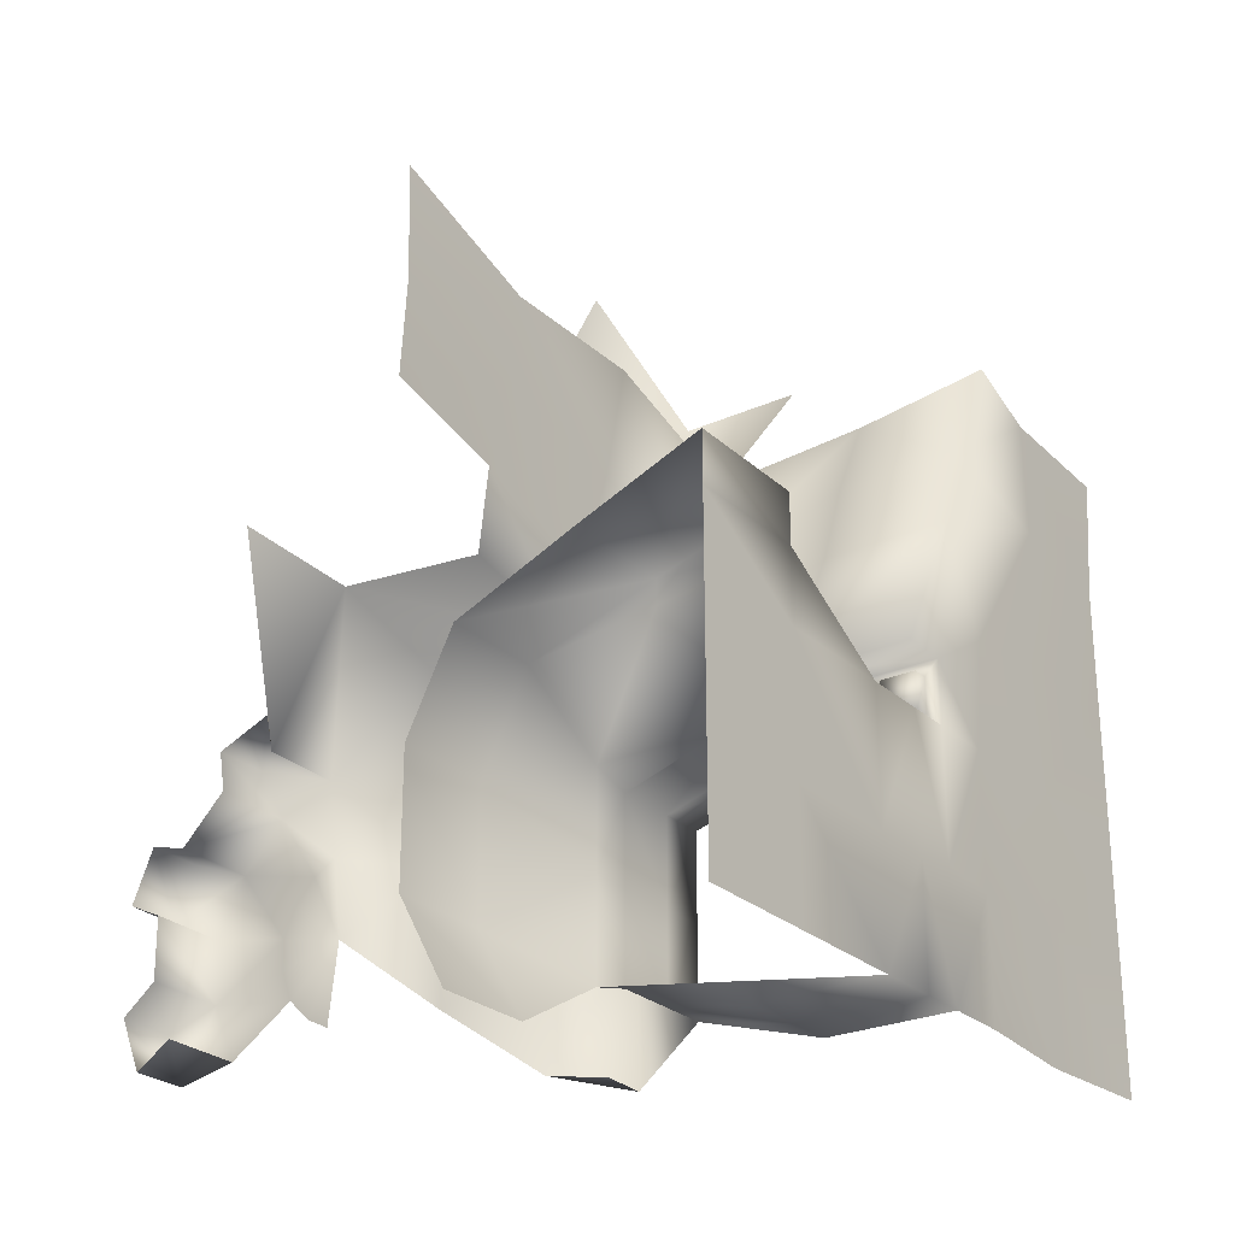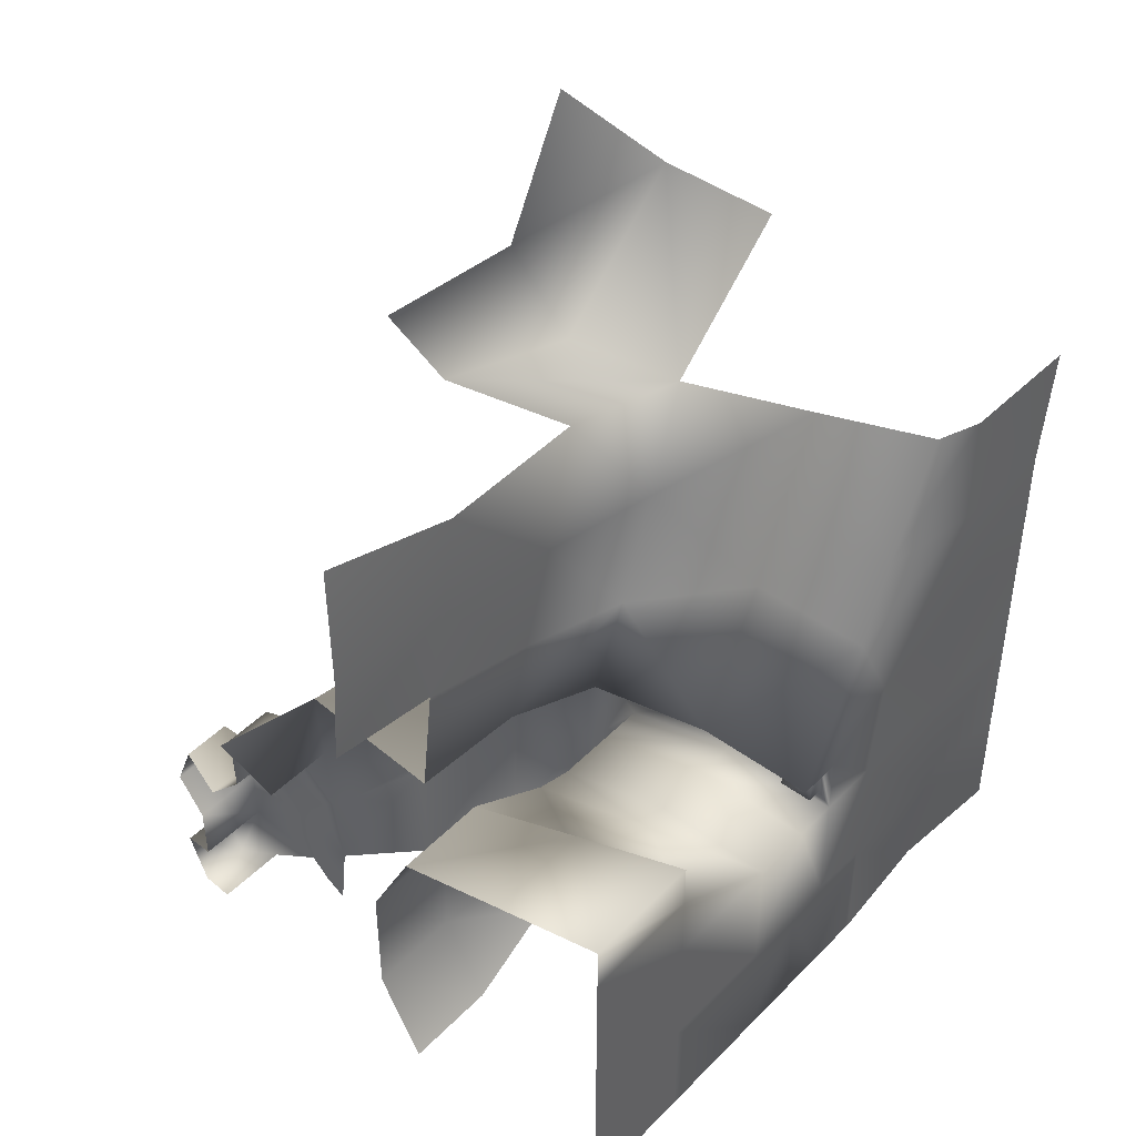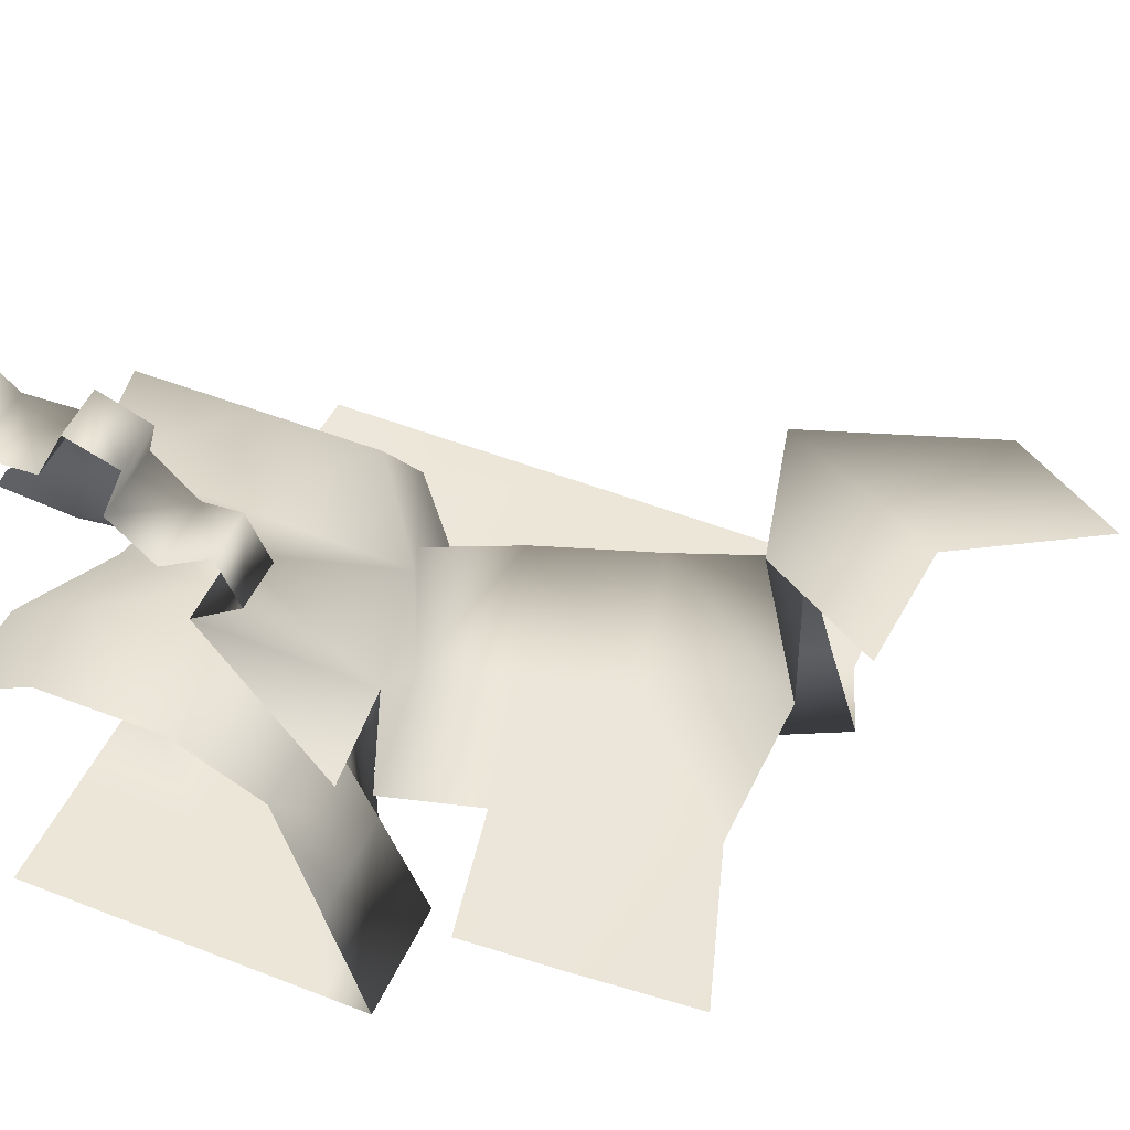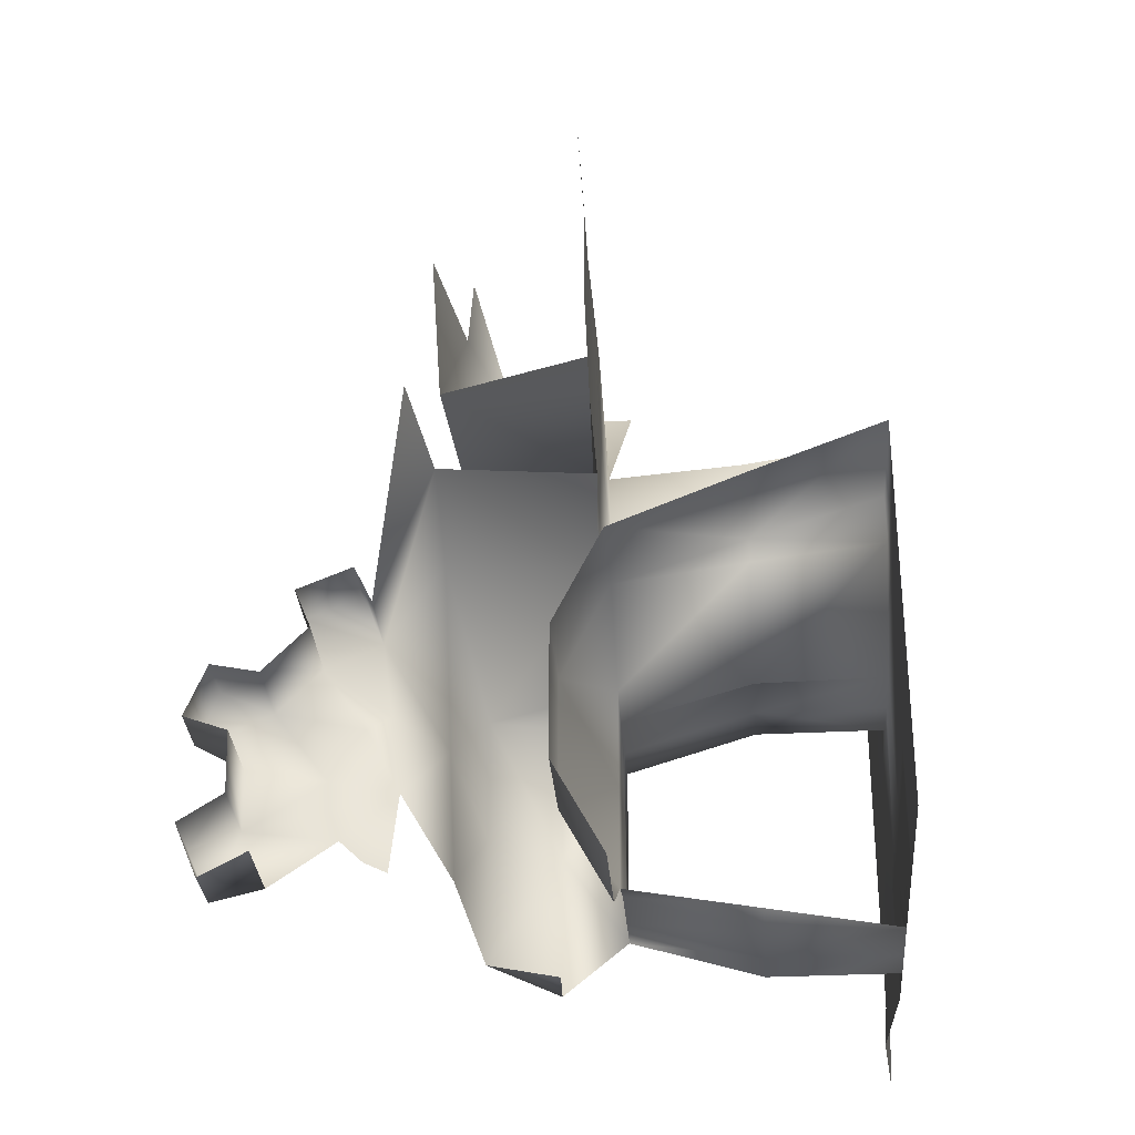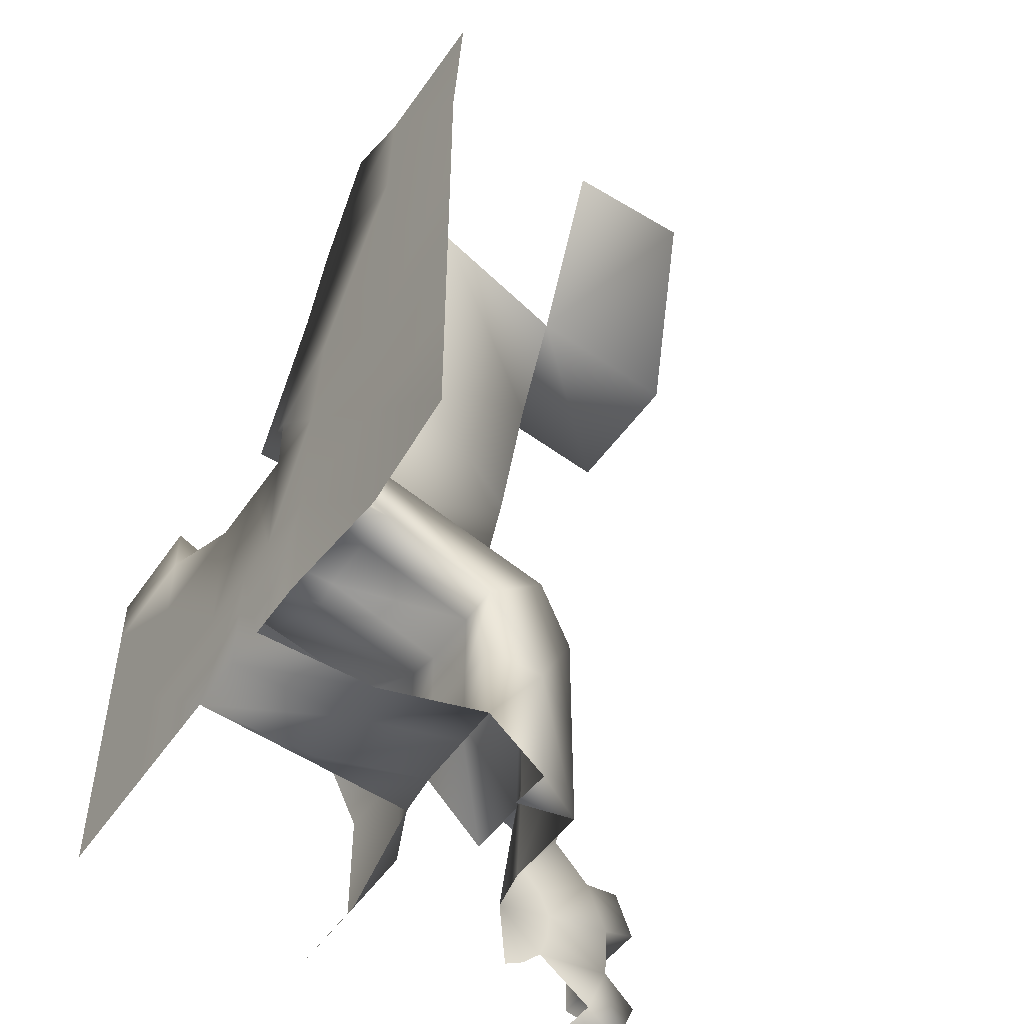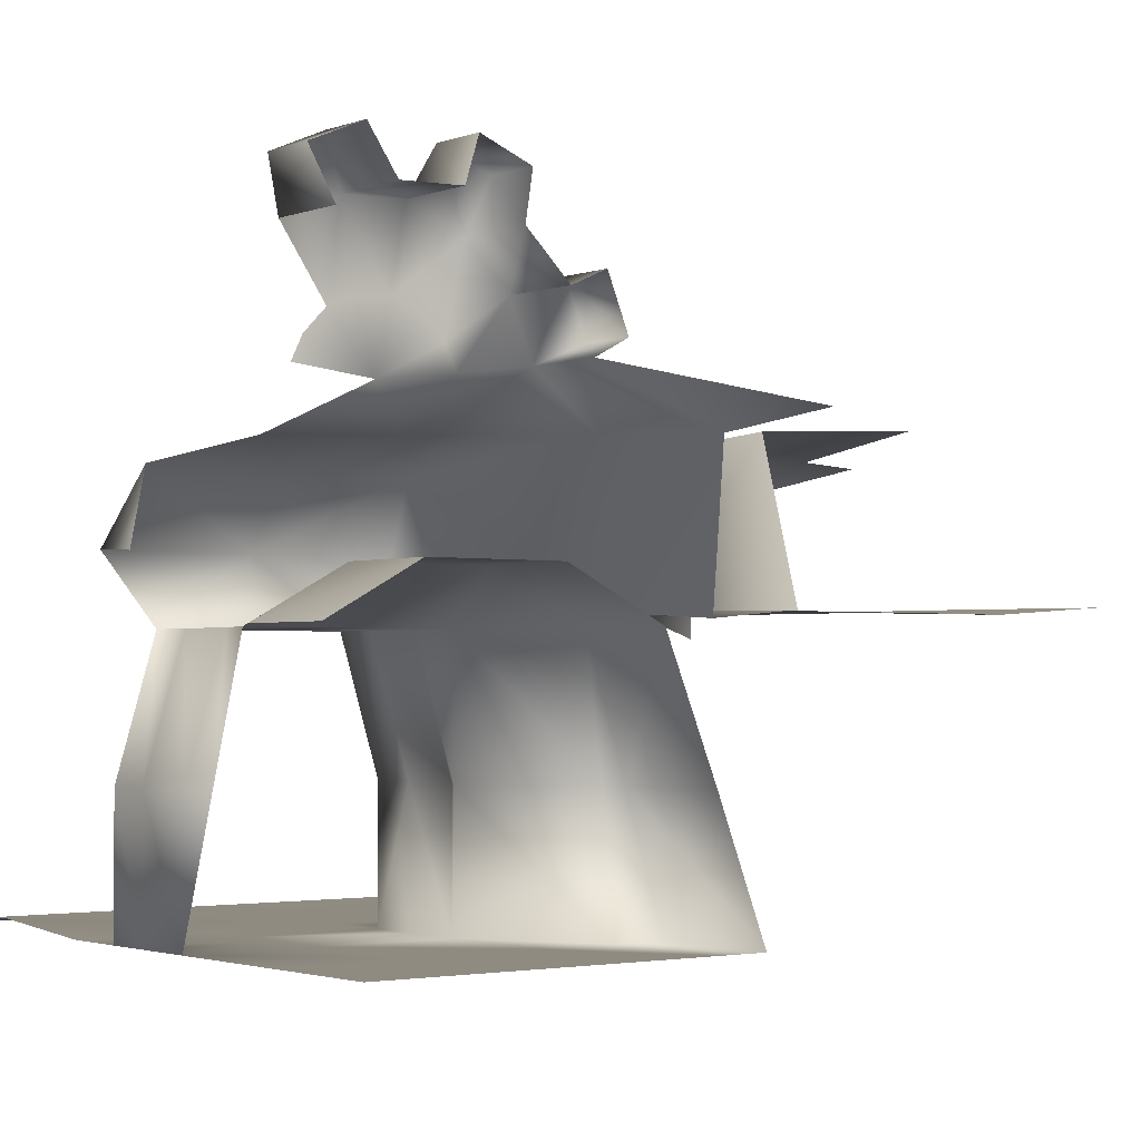
<metadata>
{"format":"obj","ext":"obj","renderer":"f3d","projection":"perspective","resolution":1024,"background":"white","views":[{"elev":-26.1,"azim":-54.5,"up":"+Z"},{"elev":44.2,"azim":-49.4,"up":"+Z"},{"elev":48.7,"azim":-66.3,"up":"+Y"},{"elev":-30.7,"azim":-85.6,"up":"+Z"},{"elev":-50.7,"azim":56.7,"up":"+Z"},{"elev":-2.2,"azim":-127.4,"up":"+Y"}]}
</metadata>
<code>
o hurricos.050_hurricos.114_tex_72.049
v 0.5147 1.149 -2.56
v 0.591 0.8154 -2.347
v 0.4151 0.8154 -2.689
v 0.6142 1.149 -2.28
v 0.7692 0.8154 -1.939
v 0.6651 0.8154 -2.148
v 0.716 1.158 -2.002
v 0.5239 0.6348 -2.722
v 0.4869 0.6348 -2.805
v 0.5239 0.6348 -2.805
v 0.4869 0.5515 -2.805
v 0.5239 0.5515 -2.805
v 0.5239 0.5515 -2.722
v 0.4869 0.5515 -2.722
v 0.4869 0.6348 -2.722
v 0.5239 0.5191 -2.837
v 0.5239 0.8154 -2.837
v 0.5239 0.5191 -2.689
v 0.5239 0.8154 -2.689
v 0.4151 1.417 -2.84
v 0.5239 1.26 -3.134
v 0.4151 1.417 -3.134
v 0.4151 1.417 -3.428
v 0.5239 1.26 -3.462
v 0.4151 0.5191 -2.689
v 0.591 0.5191 -2.347
v 0.6744 0.5191 -3.145
v 0.5239 0.5191 -3.43
v 0.5239 0.5191 -3.134
v 0.6744 0.5191 -2.837
v 0.112 1.149 -2.629
v 0.09113 1.487 -2.613
v 0.4151 1.149 -2.773
v 0.4151 1.255 -3.46
v 0.5239 1.26 -2.807
v 0.5239 1.112 -2.928
v 0.5239 1.112 -3.342
v 0.5239 1.112 -3.134
v 0.3457 1.547 -1.974
v 0.3318 1.158 -1.884
v -0.04773 1.158 -1.888
v -0.4342 1.139 -2.057
v -0.4204 1.158 -1.768
v 0.2508 1.149 -2.192
v -0.09865 1.149 -2.118
v -0.4504 1.139 -2.287
v 0.1675 1.149 -2.437
v -0.1519 1.149 -2.347
v -0.2028 1.13 -2.576
v -0.1982 1.477 -2.543
v 0.6651 0.5191 -2.148
v 0.804 0.5191 -1.872
v 0.9706 0.5145 -2.215
v 0.9706 0.5145 -2.541
v 0.7091 0.5191 -2.578
v 1.267 0.5191 -2.245
v 0.9752 0.5191 -1.939
v 1.302 0.5191 -1.949
v 1.267 0.5191 -2.541
v 0.9706 0.5191 -2.837
v 0.9706 0.5191 -3.134
v 1.267 0.5191 -2.837
v 1.267 0.5191 -3.134
v 1.267 0.5191 -3.43
v 0.9706 0.5423 -3.43
v 0.9706 1.417 -1.652
v 0.9706 1.112 -1.652
v 0.5332 1.505 -1.682
v 0.7299 1.505 -2.071
v 0.1837 1.551 -1.694
v -0.08708 1.588 -2.907
v -0.2676 1.588 -2.904
v 0.1189 1.454 -3.36
v 0.1189 1.468 -3.06
v -0.09402 1.542 -3.256
v -0.09171 1.565 -3.08
v -0.09402 1.662 -3.358
v -0.09402 1.861 -3.33
v -0.09402 1.686 -3.293
v -0.09171 1.69 -3.224
v -0.0894 1.811 -3.062
v -0.09171 1.662 -3.159
v -0.09171 1.616 -3.108
v -0.0894 1.713 -2.962
v -0.09402 1.612 -3.407
v -0.09634 1.561 -3.432
v -0.2699 1.811 -3.06
v -0.2676 1.713 -2.958
v -0.1241 1.912 -3.497
v -0.2745 1.806 -3.455
v -0.2491 1.912 -3.497
v -0.2375 1.635 -2.803
v -0.1125 1.635 -2.803
v -0.1149 1.755 -2.854
v -0.2398 1.755 -2.854
v -0.1172 1.922 -3.023
v -0.2421 1.922 -3.023
v -0.1172 1.968 -3.143
v -0.2445 1.968 -3.141
v -0.2699 1.866 -3.189
v -0.2722 1.861 -3.328
v -0.1218 1.963 -3.379
v -0.2468 1.963 -3.377
v -0.02922 0.5191 -2.837
v -0.3255 0.5191 -2.668
v -0.02922 0.5191 -2.668
v -0.02922 0.5191 -3.147
v -0.3255 0.5191 -2.837
v -0.02922 0.5191 -3.43
v -0.3255 0.5191 -3.147
v -0.3255 0.5191 -2.553
v -0.06162 1.223 -2.988
v -0.2954 1.112 -2.766
v -0.2954 1.223 -2.988
v 0.4151 0.5191 -3.147
v 0.4151 0.5191 -3.43
v 0.4151 0.5191 -2.837
v 0.4151 1.112 -3.134
v 0.4151 1.112 -2.928
v 0.4151 1.112 -3.342
v 0.4151 0.8154 -3.43
v 0.5239 0.8154 -3.43
v 0.4151 0.8154 -2.837
v 0.267 1.112 -3.134
v 0.267 1.112 -3.342
v 0.267 1.112 -2.928
v 0.1698 1.112 -3.131
v 0.1698 1.112 -2.9
v 0.1698 1.112 -3.365
v 0.2184 0.8154 -3.397
v 0.267 0.5191 -3.43
v 0.267 0.8154 -3.43
v 0.267 0.8154 -2.837
v 0.267 0.5191 -2.837
v 0.2184 0.8154 -2.867
v 0.267 0.5191 -3.147
v -0.06162 1.223 -3.289
v -0.06162 1.112 -2.766
v -0.2954 1.223 -3.289
v -0.06162 1.112 -3.495
v -0.2954 1.112 -3.495
v -0.04542 0.8154 -2.715
v -0.04542 0.8154 -2.657
v -0.3116 0.8154 -2.657
v 0.6744 0.5191 -3.43
v 0.716 1.514 -1.368
v -0.4597 1.51 -2.506
v -0.09634 1.806 -3.458
v -0.09171 1.866 -3.191
v -0.3255 0.5191 -3.43
v -0.02922 0.5191 -2.553
f 1 2 3
f 2 1 4
f 4 5 6
f 5 4 7
f 8 9 10
f 10 11 12
f 13 11 14
f 11 15 14
f 10 16 17
f 16 13 18
f 18 8 19
f 8 17 19
f 20 21 22
f 23 21 24
f 25 26 18
f 27 28 29
f 29 30 27
f 31 20 32
f 33 1 3
f 24 34 23
f 31 1 33
f 20 33 35
f 3 18 19
f 19 33 3
f 18 30 16
f 36 19 17
f 37 21 38
f 36 21 35
f 39 7 40
f 41 42 43
f 41 44 45
f 4 40 7
f 45 46 42
f 45 47 48
f 1 44 4
f 48 31 49
f 31 50 49
f 3 26 25
f 51 5 52
f 2 51 26
f 6 2 4
f 53 54 55
f 56 57 58
f 51 57 53
f 54 56 59
f 53 26 51
f 26 55 18
f 59 60 54
f 60 55 54
f 61 62 63
f 61 30 60
f 64 61 63
f 65 27 61
f 7 66 67
f 68 66 69
f 68 39 70
f 32 71 50
f 72 50 71
f 73 22 23
f 20 74 32
f 75 74 73
f 76 71 74
f 77 78 79
f 78 80 79
f 80 81 82
f 81 83 82
f 84 76 83
f 85 75 86
f 84 87 88
f 89 90 91
f 80 75 79
f 82 75 80
f 83 75 82
f 76 75 83
f 77 75 85
f 79 75 77
f 92 71 93
f 92 94 95
f 71 94 93
f 95 84 88
f 87 96 97
f 97 98 99
f 81 98 96
f 100 78 101
f 98 100 99
f 101 102 103
f 103 89 91
f 78 89 102
f 104 105 106
f 107 108 104
f 109 110 107
f 111 106 105
f 112 113 114
f 14 8 13
f 115 28 116
f 117 29 115
f 118 36 119
f 38 120 37
f 37 121 122
f 122 116 28
f 123 16 117
f 119 17 123
f 120 124 125
f 118 126 124
f 127 126 128
f 125 127 129
f 130 131 132
f 133 134 135
f 135 126 133
f 125 130 132
f 121 131 116
f 120 132 121
f 134 123 117
f 133 119 123
f 131 107 136
f 117 136 134
f 115 131 136
f 136 104 134
f 104 106 134
f 127 137 129
f 128 138 112
f 128 112 127
f 137 114 139
f 140 139 141
f 112 137 127
f 137 140 129
f 128 142 138
f 135 106 142
f 143 138 142
f 106 143 142
f 143 113 138
f 143 111 144
f 8 15 9
f 10 9 11
f 13 12 11
f 11 9 15
f 10 12 16
f 16 12 13
f 18 13 8
f 8 10 17
f 20 35 21
f 23 22 21
f 27 145 28
f 29 16 30
f 31 33 20
f 31 47 1
f 3 25 18
f 19 35 33
f 18 55 30
f 36 35 19
f 37 24 21
f 36 38 21
f 39 69 7
f 41 45 42
f 41 40 44
f 4 44 40
f 45 48 46
f 45 44 47
f 1 47 44
f 48 47 31
f 31 32 50
f 3 2 26
f 51 6 5
f 2 6 51
f 56 53 57
f 51 52 57
f 54 53 56
f 53 55 26
f 59 62 60
f 60 30 55
f 61 60 62
f 61 27 30
f 64 65 61
f 65 145 27
f 7 69 66
f 68 146 66
f 68 69 39
f 32 74 71
f 72 147 50
f 73 74 22
f 20 22 74
f 75 76 74
f 77 148 78
f 78 149 80
f 80 149 81
f 81 84 83
f 84 71 76
f 84 81 87
f 89 148 90
f 92 72 71
f 92 93 94
f 71 84 94
f 95 94 84
f 87 81 96
f 97 96 98
f 81 149 98
f 100 149 78
f 98 149 100
f 101 78 102
f 103 102 89
f 78 148 89
f 104 108 105
f 107 110 108
f 109 150 110
f 111 151 106
f 112 138 113
f 14 15 8
f 115 29 28
f 117 16 29
f 118 38 36
f 38 118 120
f 37 120 121
f 122 121 116
f 123 17 16
f 119 36 17
f 120 118 124
f 118 119 126
f 127 124 126
f 125 124 127
f 135 128 126
f 125 129 130
f 121 132 131
f 120 125 132
f 134 133 123
f 133 126 119
f 131 109 107
f 117 115 136
f 115 116 131
f 136 107 104
f 137 112 114
f 140 137 139
f 128 135 142
f 135 134 106
f 106 151 143
f 143 144 113
f 143 151 111

</code>
